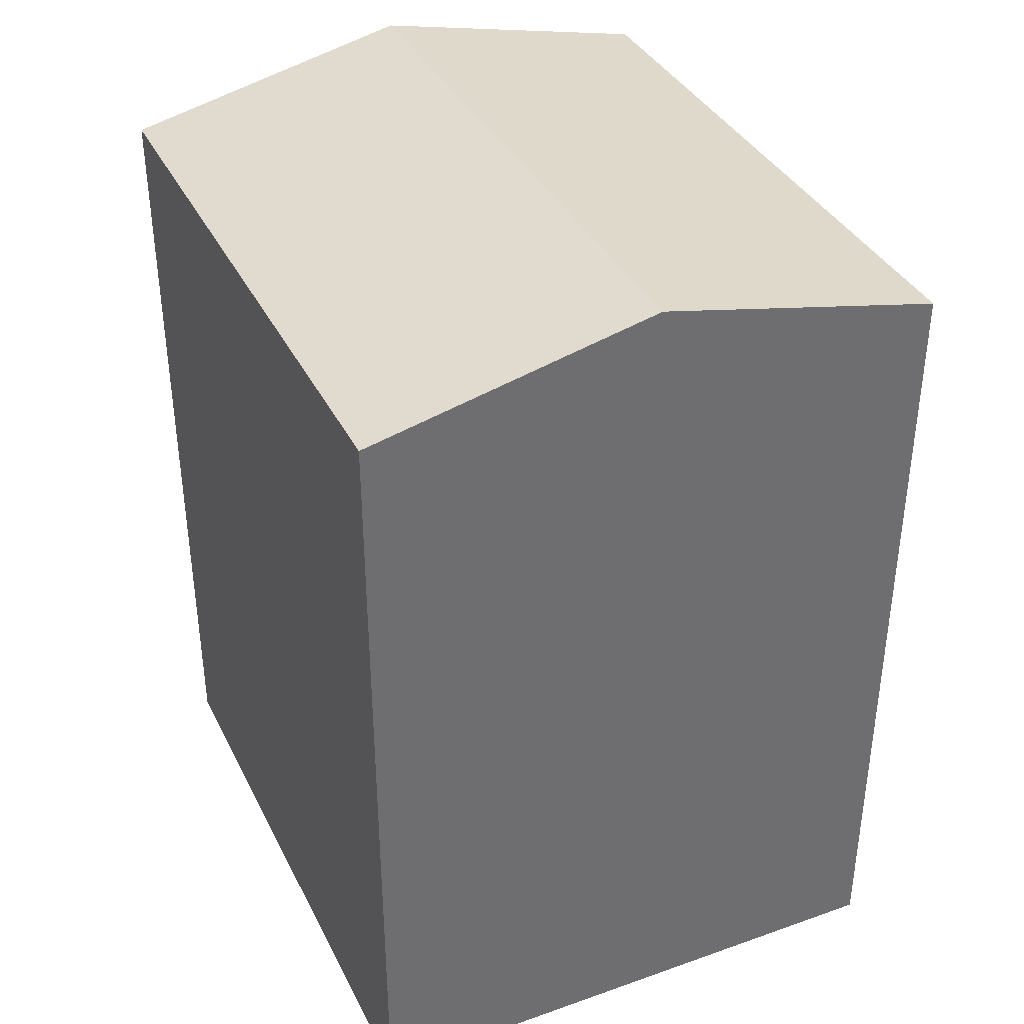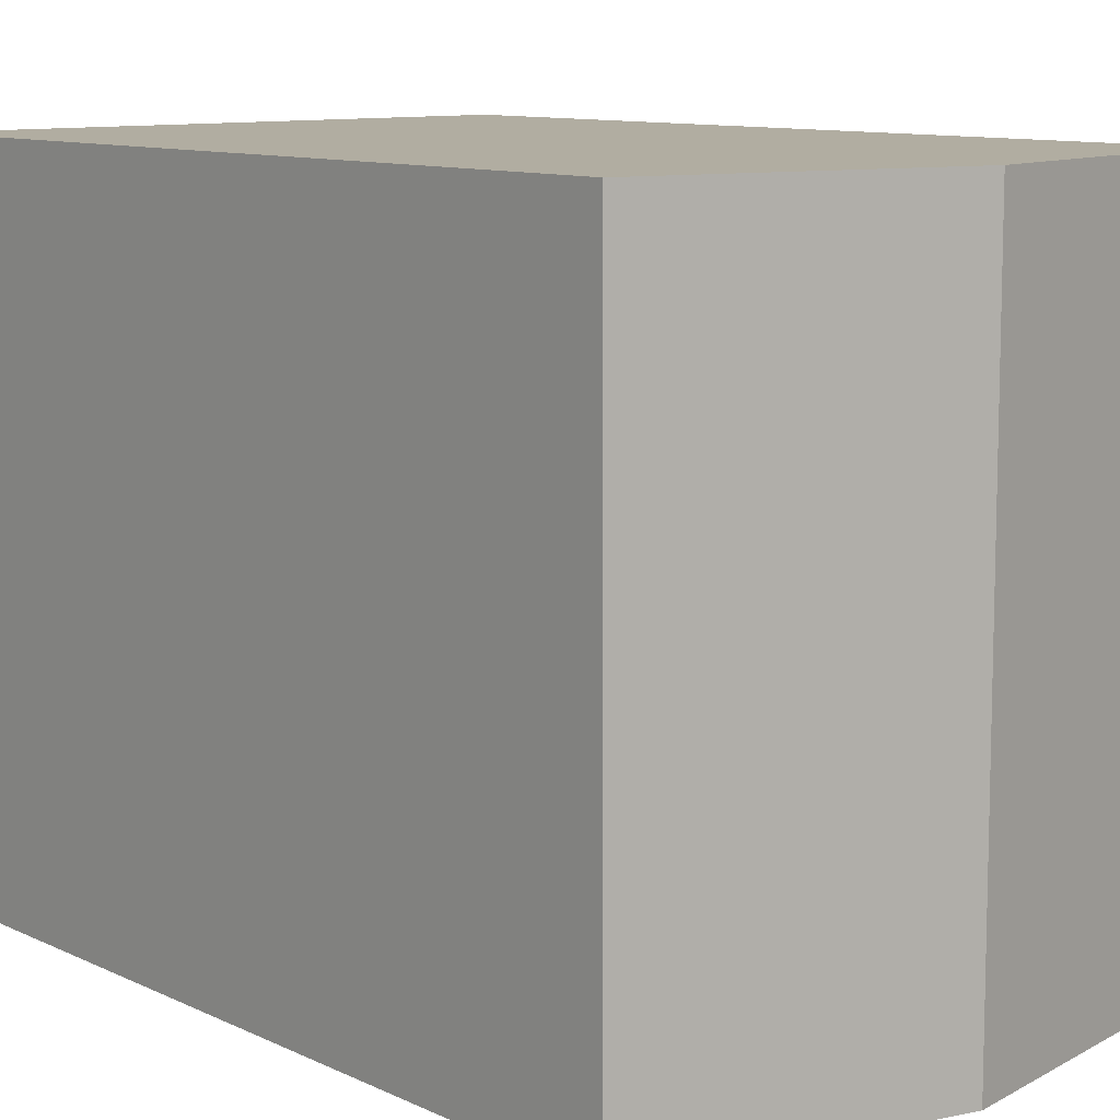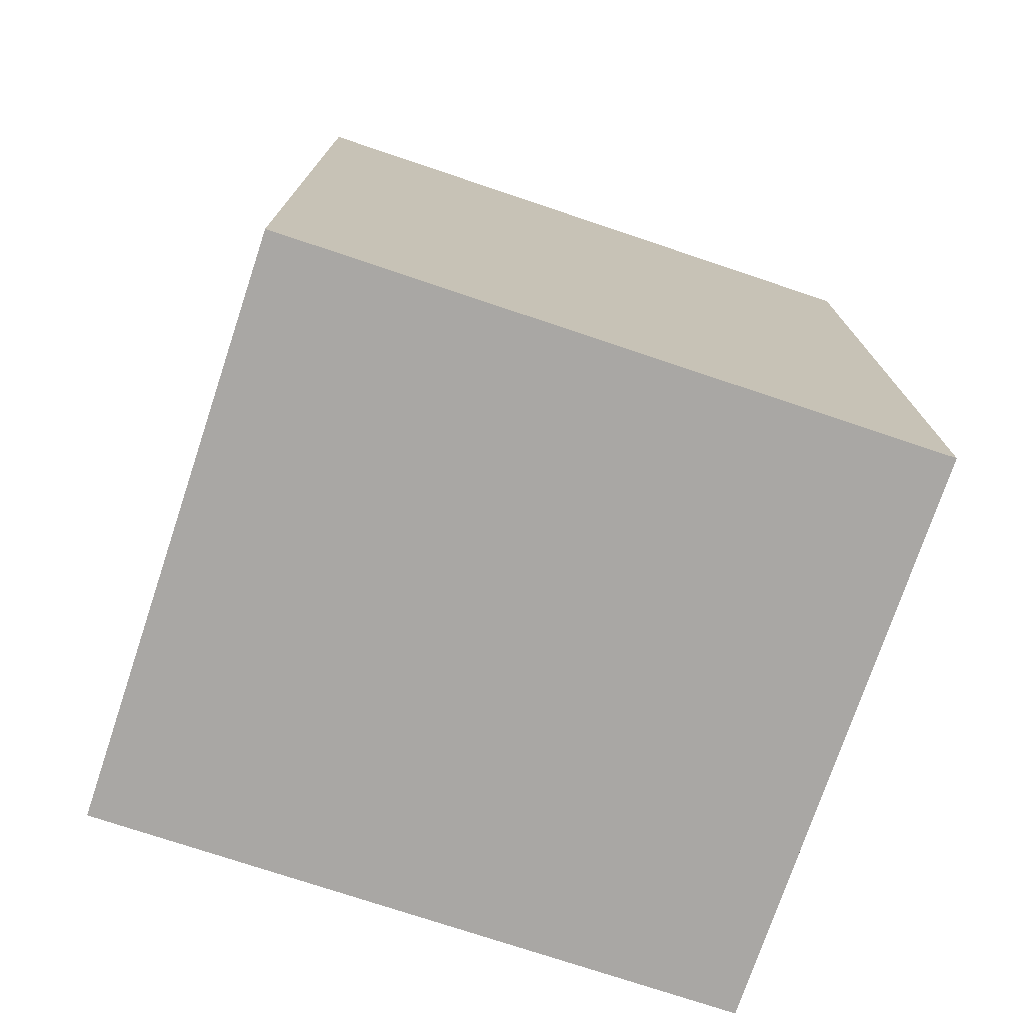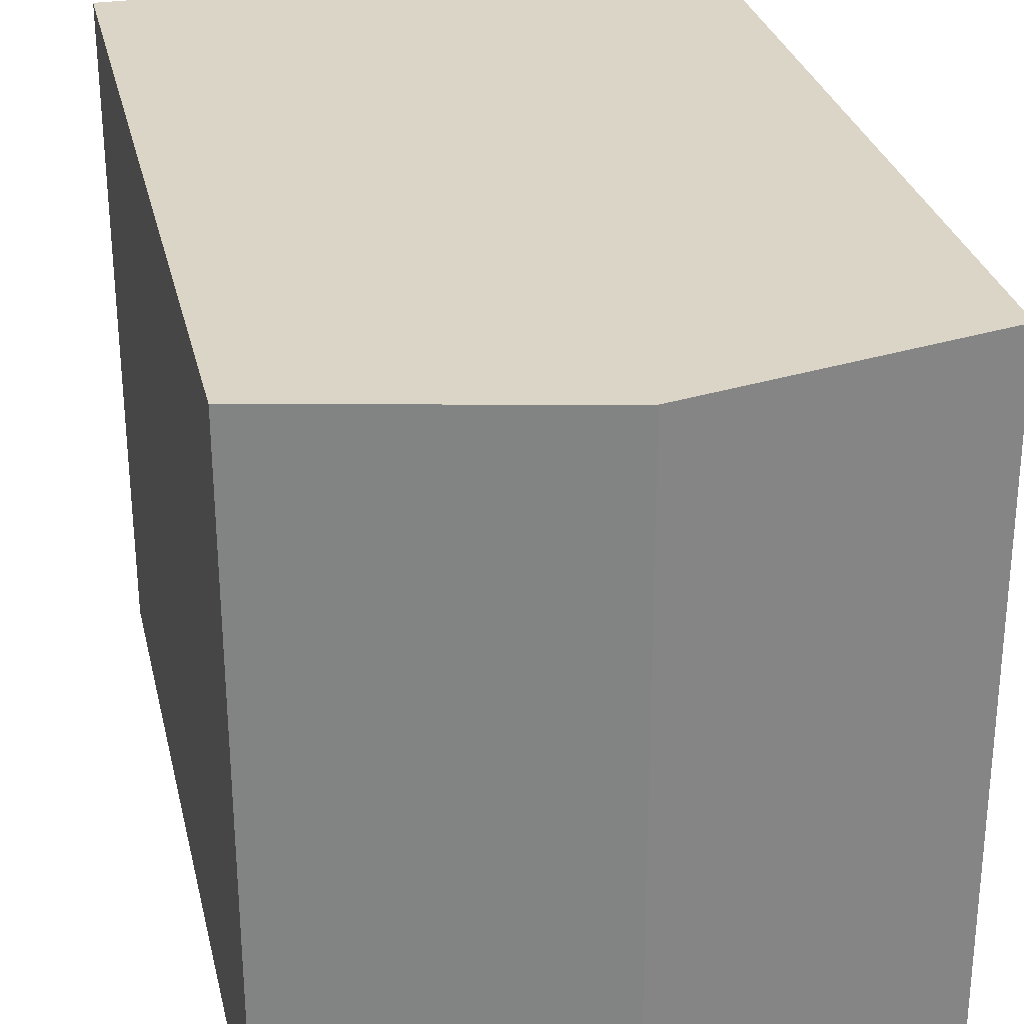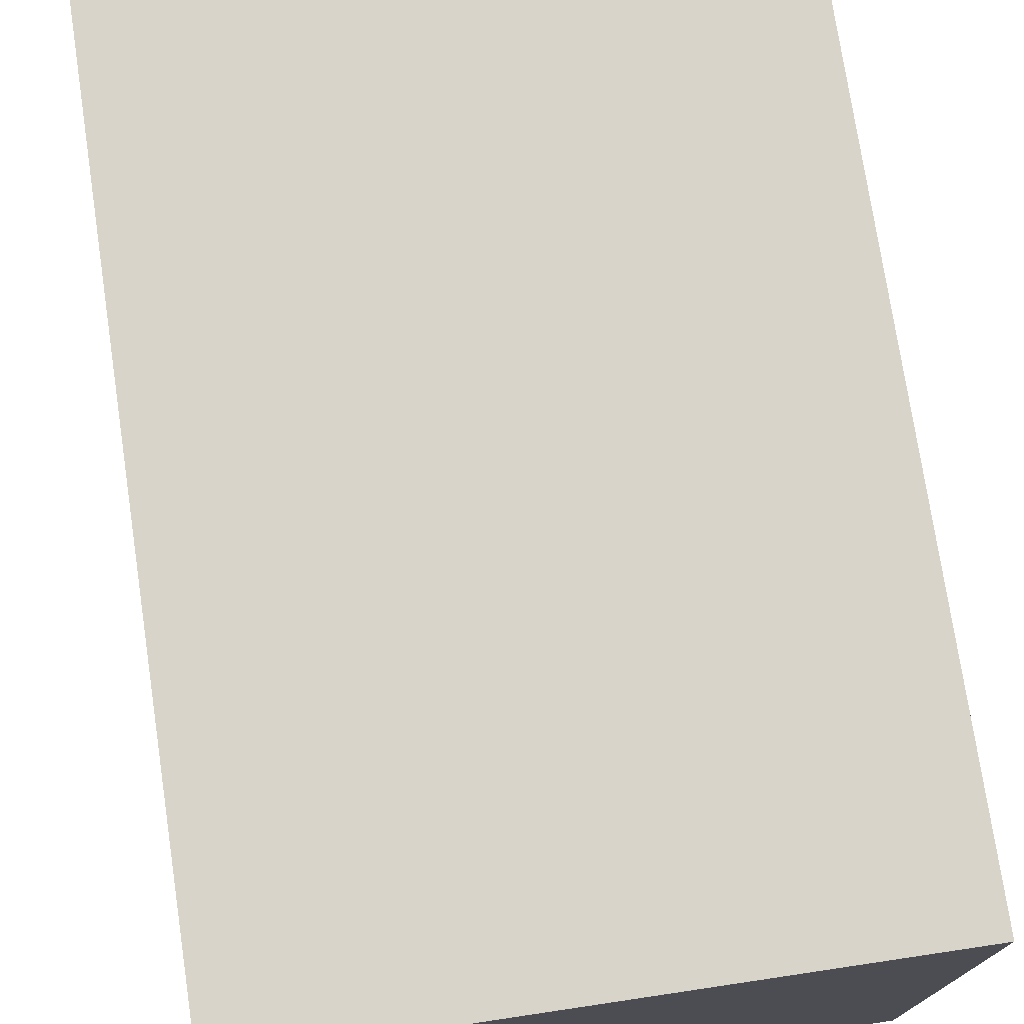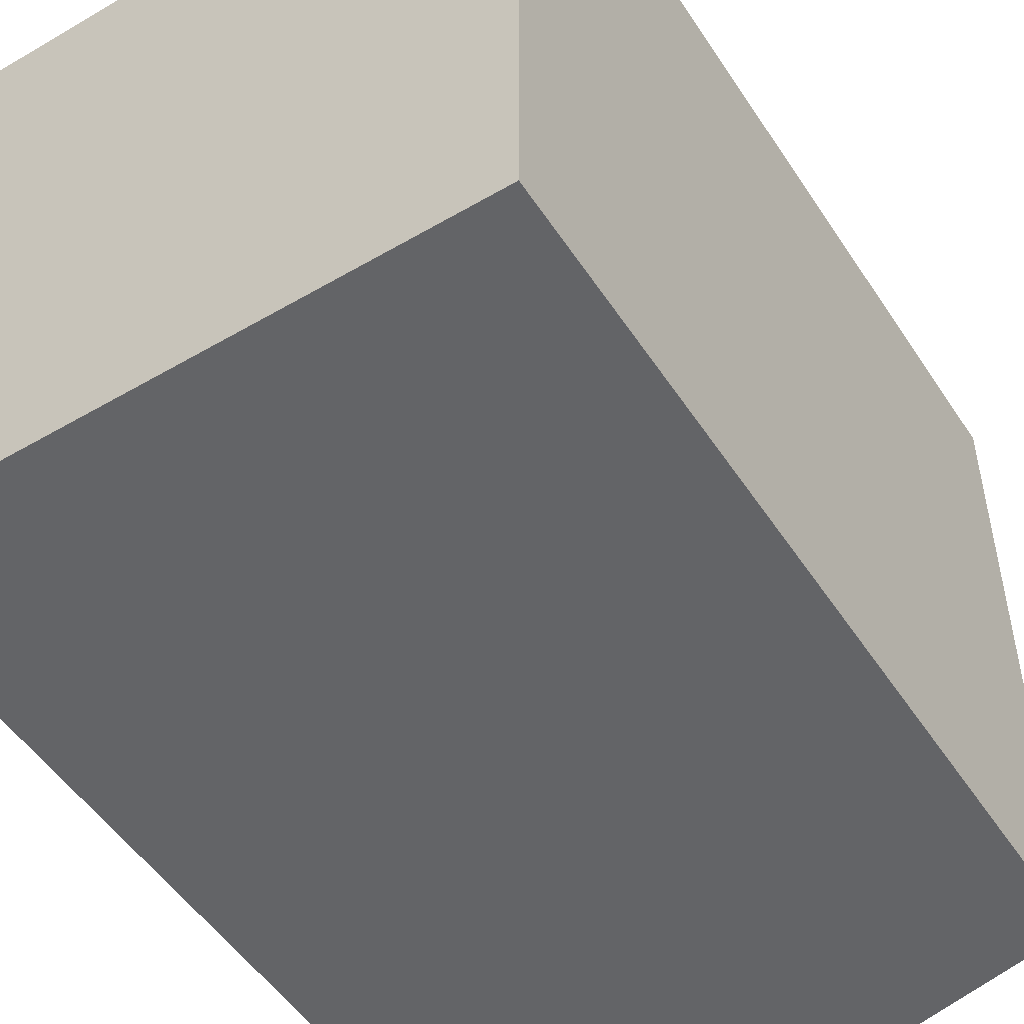
<metadata>
{"format":"obj","ext":"obj","renderer":"f3d","projection":"perspective","resolution":1024,"background":"white","views":[{"elev":37.4,"azim":-24.2,"up":"+Y"},{"elev":10.3,"azim":139.6,"up":"+Z"},{"elev":-74.7,"azim":-108.4,"up":"+Y"},{"elev":29.0,"azim":167.4,"up":"+Z"},{"elev":75.0,"azim":-8.5,"up":"+Z"},{"elev":-51.3,"azim":32.4,"up":"+Z"}]}
</metadata>
<code>
v  6.722 2.813e-19 -0.004594
v  0.007416 -1.837e-16 2.999
v  0 0 0
v  0.03706 -9.178e-16 14.99
v  6.759 -9.175e-16 14.98
v  13.44 5.626e-19 -0.009188
v  13.45 -1.831e-16 2.99
v  13.48 -9.173e-16 14.98
v  0.0004089 19.23 -0.0006085
v  13.44 19.23 -0.009796
v  6.723 20.75 -0.00525
v  13.48 19.23 14.98
v  0.03747 19.23 14.99
v  6.76 20.75 14.98
v  0.007825 19.23 2.999
v  13.45 19.23 2.989
v  6.73 20.75 2.994
g defaultobject
f 1 2 3
f 2 1 4
f 4 1 5
f 5 1 6
f 5 6 7
f 5 7 8
f 1 2 3
f 2 1 4
f 4 1 5
f 5 1 6
f 5 6 7
f 5 7 8
f 9 1 3
f 1 9 6
f 6 9 10
f 10 9 11
f 12 5 8
f 5 12 4
f 4 12 13
f 13 12 14
f 3 15 9
f 15 3 13
f 13 3 4
f 4 3 2
f 10 7 6
f 7 10 8
f 8 10 16
f 8 16 12
f 9 1 3
f 1 9 6
f 6 9 10
f 10 9 11
f 12 5 8
f 5 12 4
f 4 12 13
f 13 12 14
f 3 15 9
f 15 3 13
f 13 3 4
f 4 3 2
f 10 7 6
f 7 10 8
f 8 10 16
f 8 16 12
f 11 16 10
f 16 11 12
f 12 11 14
f 14 11 17
f 9 17 11
f 17 9 14
f 14 9 13
f 13 9 15
f 11 16 10
f 16 11 12
f 12 11 14
f 14 11 17
f 9 17 11
f 17 9 14
f 14 9 13
f 13 9 15

</code>
